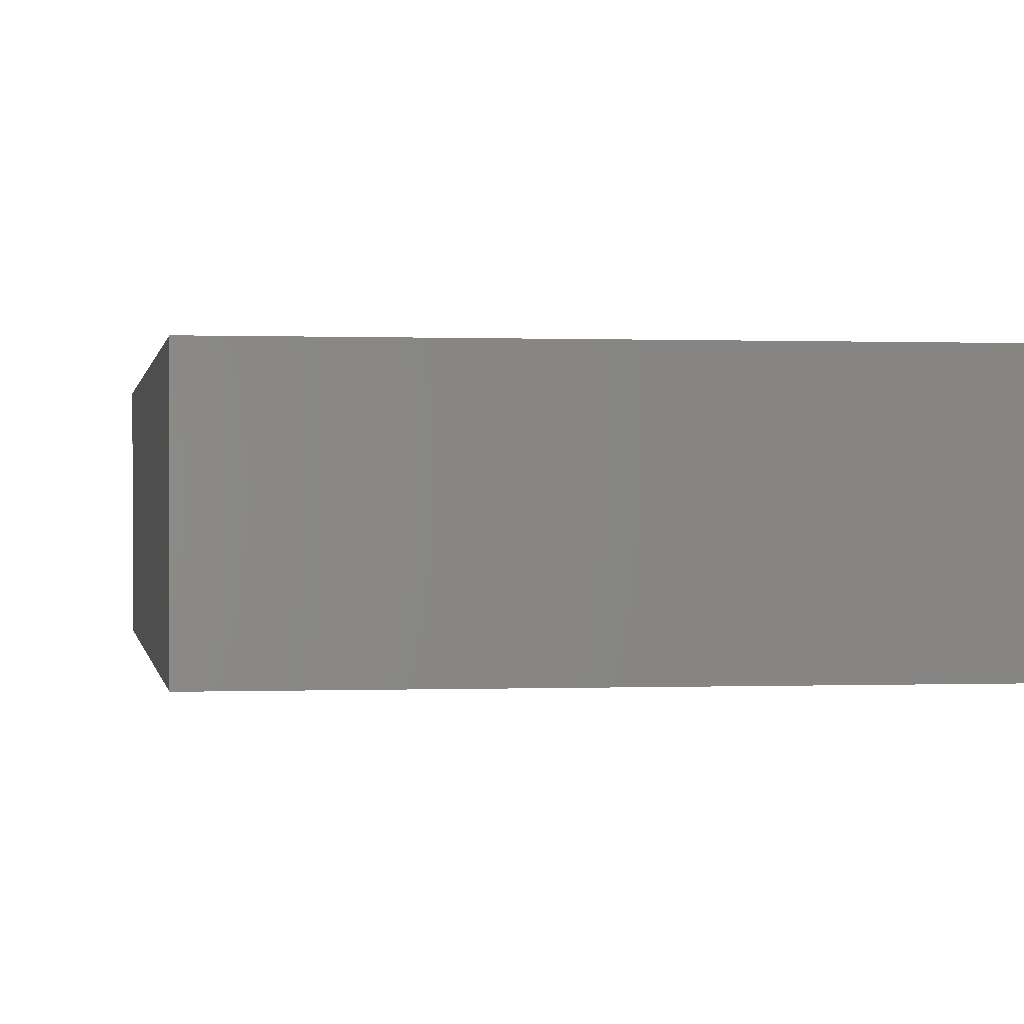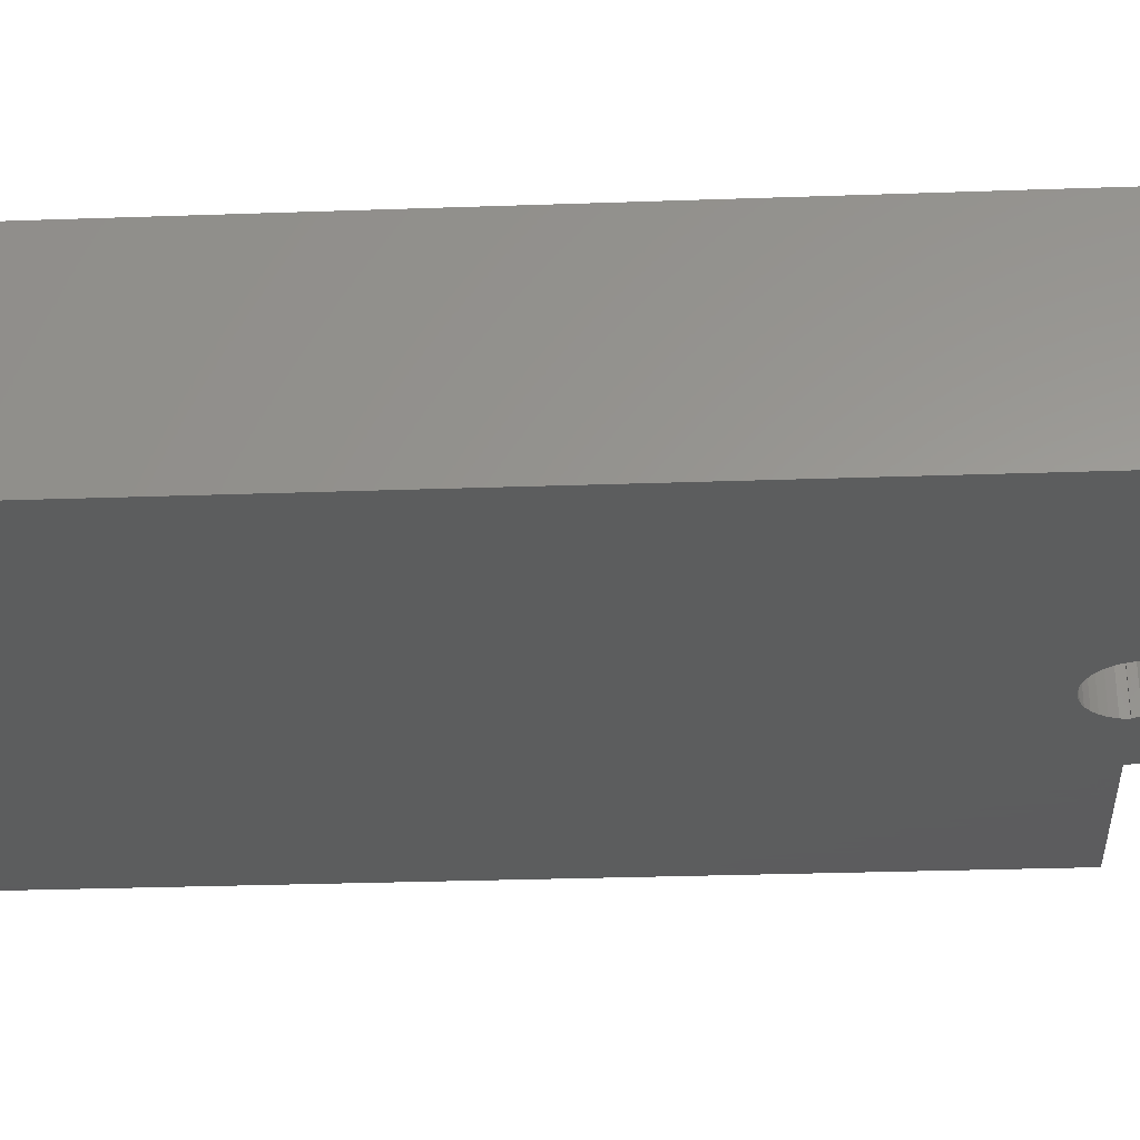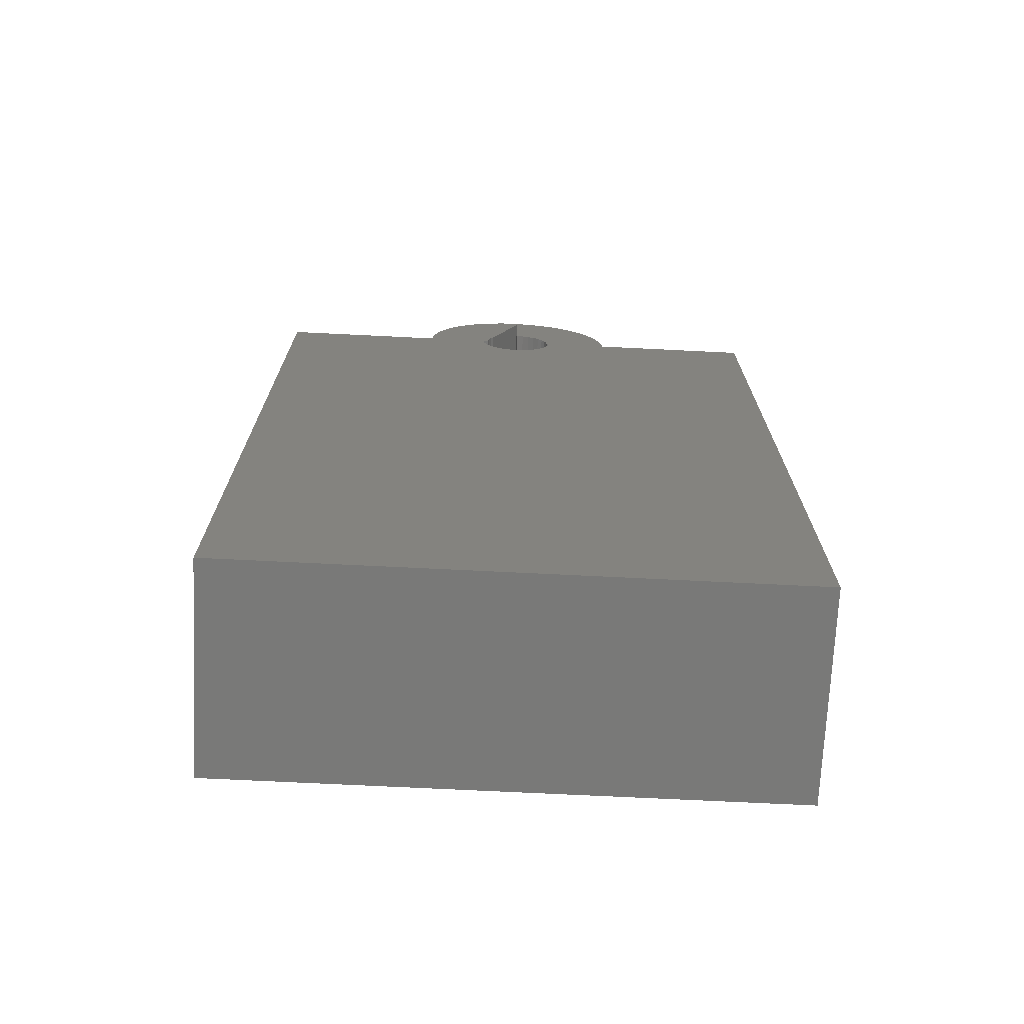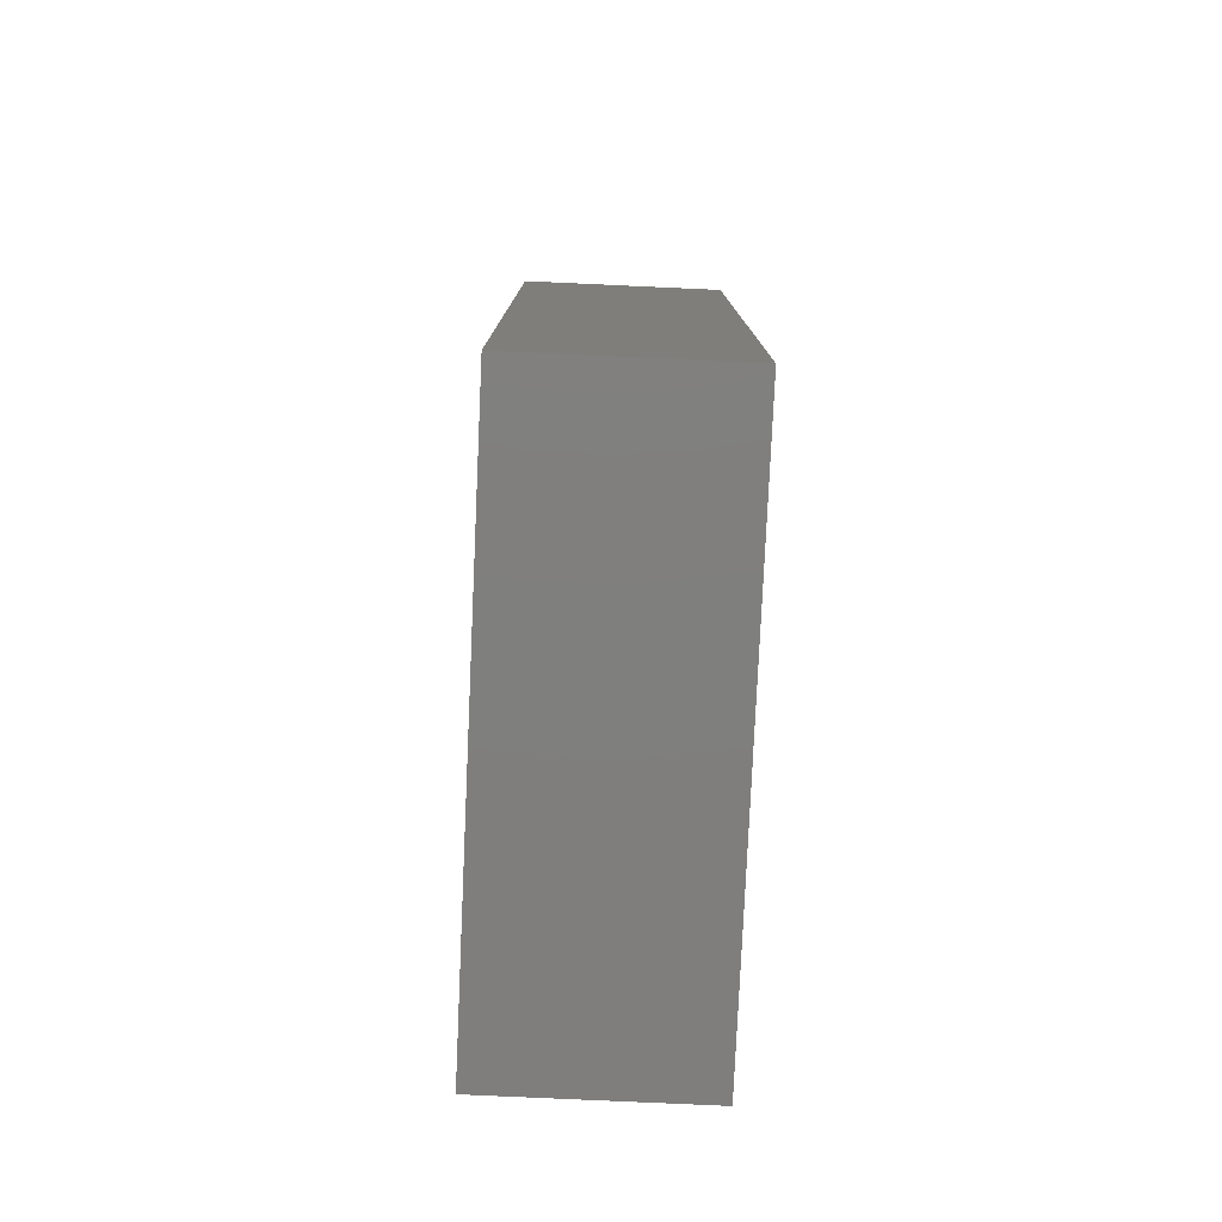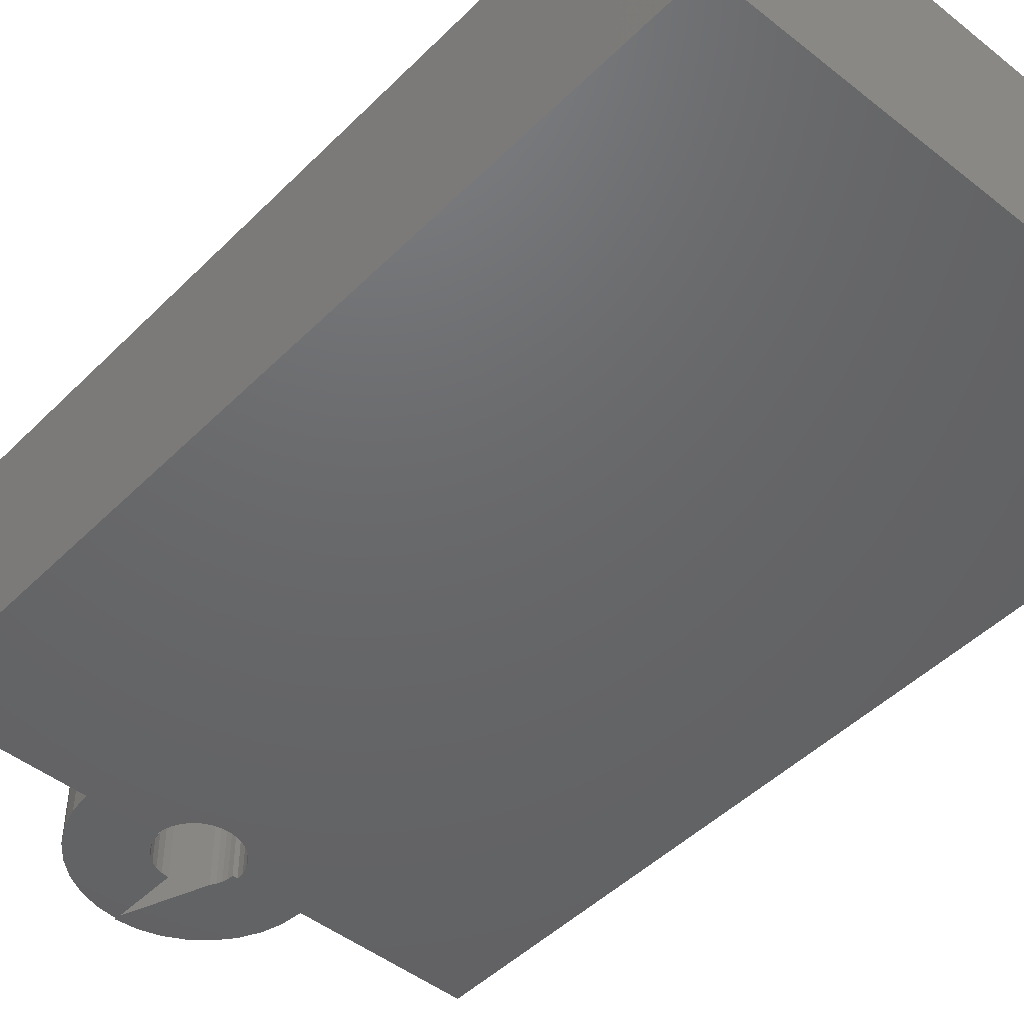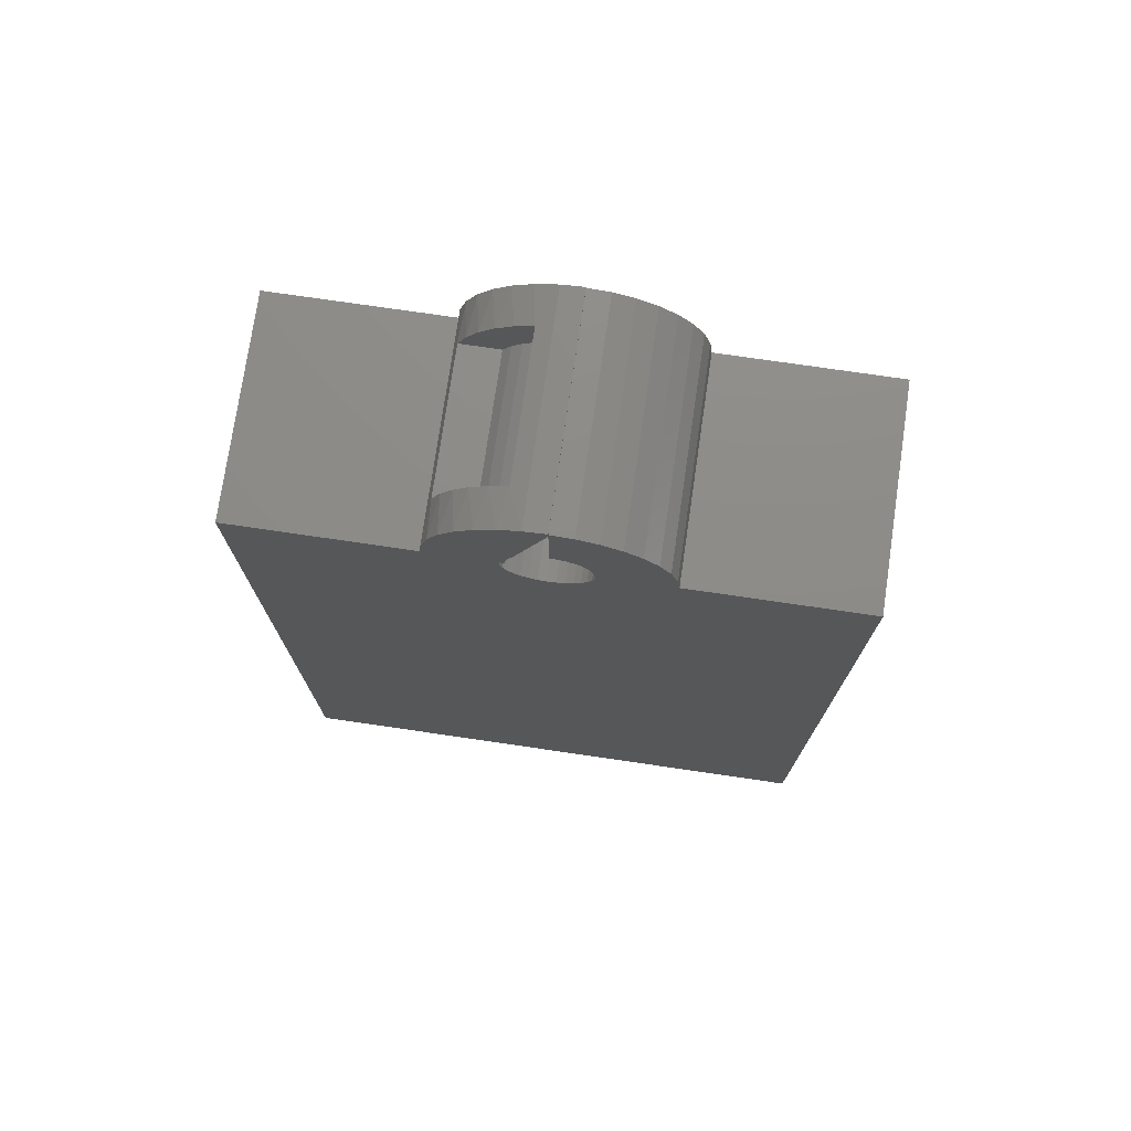
<metadata>
{"format":"stl","ext":"stl","renderer":"f3d","projection":"perspective","resolution":1024,"background":"white","views":[{"elev":0.1,"azim":171.1,"up":"+Y"},{"elev":-30.2,"azim":-87.1,"up":"+Y"},{"elev":-72.0,"azim":-2.8,"up":"+Z"},{"elev":-78.9,"azim":87.4,"up":"+Z"},{"elev":-47.0,"azim":138.1,"up":"+Y"},{"elev":75.3,"azim":8.3,"up":"+Z"}]}
</metadata>
<code>
# stl→obj: 130 verts, 260 faces
v -0.002056 9.316e-17 -0.03552
v 0.004805 9.361e-17 -0.03498
v 0.2394 1.849e-17 -0.75
v 0.01143 9.418e-17 -0.03313
v -0.03692 3.154e-18 -3.48e-18
v -0.03219 -1.787e-18 0.004924
v -0.03257 3.396e-18 -3.746e-18
v 0.09172 1.213e-18 0.0181
v 0.02708 1.13e-18 0.01678
v 0.02303 1.438e-18 0.02171
v 0.03009 7.783e-19 0.01115
v 0.03194 3.968e-19 0.005037
v -0.02674 -1.485e-18 0.01858
v -0.09195 -5.104e-18 0.01829
v -0.08661 -4.808e-18 0.03588
v -0.07795 -4.327e-18 0.05208
v -0.06629 -3.68e-18 0.06629
v -0.05208 -2.891e-18 0.07795
v -0.03588 -1.992e-18 0.08661
v -0.01829 -1.015e-18 0.09195
v 5.408e-18 5.204e-18 0.08833
v -0.09375 -5.204e-18 1.148e-17
v -0.03626 9.445e-17 -0.00685
v -0.2422 -8.24e-18 9.089e-18
v 5.66e-18 5.204e-18 0.09243
v 0.01813 5.744e-18 0.09066
v 5.741e-18 5.204e-18 0.09375
v 0.09374 8.217e-20 6.288e-18
v 0.2394 1.849e-17 -2.04e-17
v 0.03257 -6.226e-34 -0.001316
v -0.2422 -8.24e-18 -0.75
v -0.01545 9.274e-17 -0.03263
v -0.008893 9.287e-17 -0.03473
v -0.02925 -1.624e-18 0.01432
v -0.03108 -1.725e-18 0.009736
v -0.03428 9.383e-17 -0.01344
v -0.03107 9.333e-17 -0.01953
v -0.02675 9.297e-17 -0.02489
v -0.02148 9.278e-17 -0.02931
v 0.08623 2.297e-18 0.03547
v 0.01809 1.691e-18 0.02576
v 0.01246 1.879e-18 0.02877
v 0.006353 1.995e-18 0.03062
v 9.97e-18 2.034e-18 0.03125
v 0.03557 5.417e-18 0.08542
v 0.05167 4.885e-18 0.07691
v 0.06582 4.169e-18 0.06544
v 0.07749 3.295e-18 0.05145
v 0.01758 9.486e-17 -0.03003
v 0.02302 9.563e-17 -0.02581
v 0.02753 9.646e-17 -0.02062
v 0.03097 9.731e-17 -0.01465
v 0.03318 9.816e-17 -0.008137
v 0.0341 7.097e-18 -0.001316
v 0.2394 -0.1797 -0.75
v 0.004805 -0.1797 -0.03498
v -0.002056 -0.1797 -0.03552
v 0.01143 -0.1797 -0.03313
v -0.03257 -0.1797 -3.746e-18
v -0.03219 -0.1797 0.004924
v -0.03692 -0.1797 -3.48e-18
v 0.02303 -0.1797 0.02171
v 0.02708 -0.1797 0.01678
v 0.09172 -0.1797 0.0181
v 0.03009 -0.1797 0.01115
v 0.03194 -0.1797 0.005037
v -0.02674 -0.1797 0.01858
v 1.929e-17 -0.1797 0.08833
v -0.01829 -0.1797 0.09195
v -0.03588 -0.1797 0.08661
v -0.05208 -0.1797 0.07795
v -0.06629 -0.1797 0.06629
v -0.07795 -0.1797 0.05208
v -0.08661 -0.1797 0.03588
v -0.09195 -0.1797 0.01829
v -0.09375 -0.1797 1.148e-17
v -0.2422 -0.1797 4.944e-17
v -0.03626 -0.1797 -0.00685
v 1.954e-17 -0.1797 0.09243
v 1.962e-17 -0.1797 0.09375
v 0.01813 -0.1797 0.09066
v 0.09374 -0.1797 1.756e-17
v 0.03257 -0.1797 -0.001316
v 0.2394 -0.1797 -2.04e-17
v -0.2422 -0.1797 -0.75
v -0.008893 -0.1797 -0.03473
v -0.01545 -0.1797 -0.03263
v -0.03108 -0.1797 0.009736
v -0.02925 -0.1797 0.01432
v -0.02148 -0.1797 -0.02931
v -0.02675 -0.1797 -0.02489
v -0.03107 -0.1797 -0.01953
v -0.03428 -0.1797 -0.01344
v 0.08623 -0.1797 0.03547
v 9.97e-18 -0.1797 0.03125
v 0.006353 -0.1797 0.03062
v 0.01246 -0.1797 0.02877
v 0.01809 -0.1797 0.02576
v 0.07749 -0.1797 0.05145
v 0.06582 -0.1797 0.06544
v 0.05167 -0.1797 0.07691
v 0.03557 -0.1797 0.08542
v 0.0341 -0.1797 -0.001316
v 0.03318 -0.1797 -0.008137
v 0.03097 -0.1797 -0.01465
v 0.02753 -0.1797 -0.02062
v 0.02302 -0.1797 -0.02581
v 0.01758 -0.1797 -0.03003
v -0.01829 -0.08984 0.09195
v -0.09195 -0.08984 0.01829
v -0.08145 -0.03125 0.04642
v -0.07193 -0.03125 0.06013
v -0.06013 -0.03125 0.07193
v -0.04642 -0.03125 0.08145
v -0.08145 -0.1484 0.04642
v -0.07193 -0.1484 0.06013
v -0.06013 -0.1484 0.07193
v -0.04642 -0.1484 0.08145
v -0.08839 -0.03125 0.03125
v -0.08839 -0.1484 0.03125
v -0.03125 -0.1484 0.08839
v -0.03125 -0.03125 0.08839
v -0.05564 -0.03125 0.03125
v -0.05564 -0.1484 0.03125
v -0.03125 -0.03125 0.05564
v -0.03125 -0.1484 0.05564
v -0.04083 -0.03125 0.04905
v -0.04905 -0.03125 0.04083
v -0.04083 -0.1484 0.04905
v -0.04905 -0.1484 0.04083
f 1 2 3
f 2 4 3
f 5 6 7
f 8 9 10
f 11 9 8
f 12 11 8
f 13 14 15
f 13 15 16
f 13 16 17
f 13 17 18
f 13 18 19
f 13 19 20
f 13 20 21
f 22 6 5
f 22 5 23
f 22 23 24
f 25 26 21
f 25 21 20
f 25 20 27
f 28 29 30
f 28 30 12
f 28 12 8
f 31 32 33
f 31 33 1
f 31 1 3
f 14 13 34
f 14 34 35
f 14 35 6
f 14 6 22
f 24 23 36
f 24 36 37
f 24 37 38
f 24 38 39
f 24 39 32
f 24 32 31
f 40 8 10
f 40 10 41
f 40 41 42
f 40 42 43
f 40 43 44
f 44 21 26
f 44 26 45
f 44 45 46
f 44 46 47
f 44 47 48
f 44 48 40
f 29 3 4
f 29 4 49
f 29 49 50
f 29 50 51
f 29 51 52
f 29 52 53
f 29 53 54
f 29 54 30
f 55 56 57
f 55 58 56
f 59 60 61
f 62 63 64
f 64 63 65
f 64 65 66
f 67 68 69
f 67 69 70
f 67 70 71
f 67 71 72
f 67 72 73
f 67 73 74
f 67 74 75
f 76 77 78
f 76 78 61
f 76 61 60
f 79 80 69
f 79 69 68
f 79 68 81
f 82 64 66
f 82 66 83
f 82 83 84
f 85 55 57
f 85 57 86
f 85 86 87
f 75 76 60
f 75 60 88
f 75 88 89
f 75 89 67
f 77 85 87
f 77 87 90
f 77 90 91
f 77 91 92
f 77 92 93
f 77 93 78
f 94 95 96
f 94 96 97
f 94 97 98
f 94 98 62
f 94 62 64
f 95 94 99
f 95 99 100
f 95 100 101
f 95 101 102
f 95 102 81
f 95 81 68
f 84 83 103
f 84 103 104
f 84 104 105
f 84 105 106
f 84 106 107
f 84 107 108
f 84 108 58
f 84 58 55
f 77 24 85
f 85 24 31
f 76 22 77
f 77 22 24
f 1 56 2
f 2 56 58
f 2 58 4
f 4 58 108
f 4 108 49
f 49 108 107
f 49 107 50
f 50 107 106
f 50 106 51
f 51 106 105
f 51 105 52
f 52 105 104
f 52 104 53
f 53 104 103
f 53 103 54
f 56 1 57
f 57 1 33
f 57 33 86
f 86 33 32
f 86 32 87
f 87 32 39
f 87 39 90
f 90 39 38
f 90 38 91
f 91 38 37
f 91 37 92
f 92 37 36
f 92 36 93
f 93 36 23
f 93 23 78
f 78 23 5
f 78 5 61
f 84 29 82
f 82 29 28
f 55 3 84
f 84 3 29
f 85 31 55
f 55 31 3
f 25 79 26
f 26 79 81
f 26 81 45
f 45 81 102
f 45 102 46
f 46 102 101
f 46 101 47
f 47 101 100
f 47 100 48
f 48 100 99
f 48 99 40
f 40 99 94
f 40 94 8
f 8 94 64
f 8 64 28
f 28 64 82
f 30 54 83
f 83 54 103
f 5 7 61
f 61 7 59
f 27 109 80
f 27 20 109
f 22 110 14
f 22 76 110
f 76 75 110
f 15 111 16
f 16 111 112
f 16 112 17
f 112 113 17
f 18 17 113
f 113 114 18
f 19 18 114
f 74 73 115
f 116 115 73
f 73 72 116
f 116 72 117
f 117 72 71
f 117 71 118
f 118 71 70
f 80 109 69
f 119 111 15
f 119 15 14
f 119 14 110
f 120 119 110
f 120 110 75
f 120 75 74
f 120 74 115
f 121 118 70
f 121 70 69
f 121 69 109
f 122 121 109
f 122 109 20
f 122 20 19
f 122 19 114
f 10 98 41
f 41 98 97
f 41 97 42
f 42 97 96
f 42 96 43
f 43 96 95
f 43 95 44
f 98 10 62
f 62 10 9
f 62 9 63
f 63 9 11
f 63 11 65
f 65 11 12
f 65 12 66
f 66 12 30
f 66 30 83
f 21 44 68
f 68 44 95
f 25 27 79
f 79 27 80
f 13 21 67
f 67 21 68
f 35 60 6
f 6 60 59
f 6 59 7
f 60 35 88
f 88 35 34
f 88 34 89
f 89 34 13
f 89 13 67
f 119 120 123
f 123 120 124
f 125 126 122
f 122 126 121
f 112 111 127
f 125 122 114
f 125 114 113
f 125 113 112
f 125 112 127
f 119 123 111
f 111 123 128
f 111 128 127
f 129 115 116
f 126 129 116
f 126 116 117
f 126 117 118
f 126 118 121
f 129 130 115
f 115 130 124
f 115 124 120
f 123 124 128
f 128 124 130
f 128 130 127
f 127 130 129
f 127 129 125
f 125 129 126

</code>
